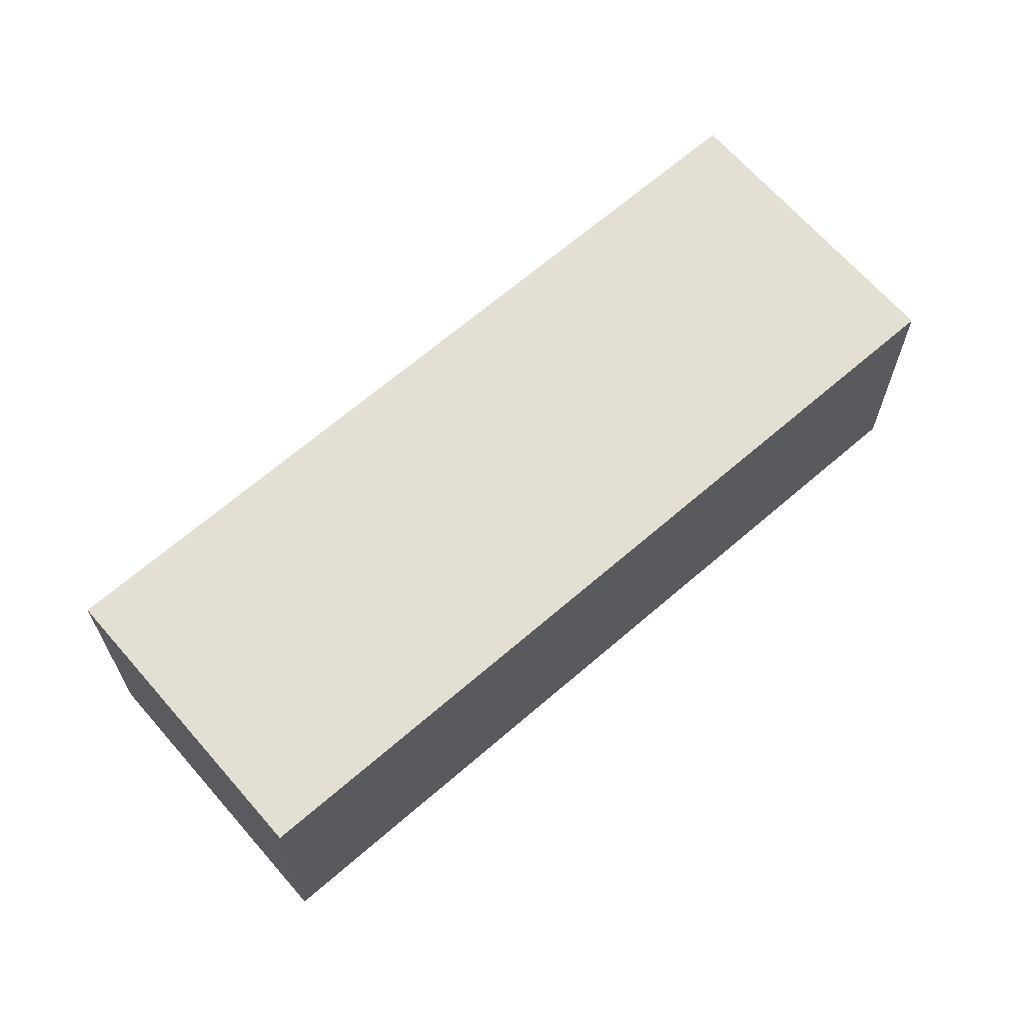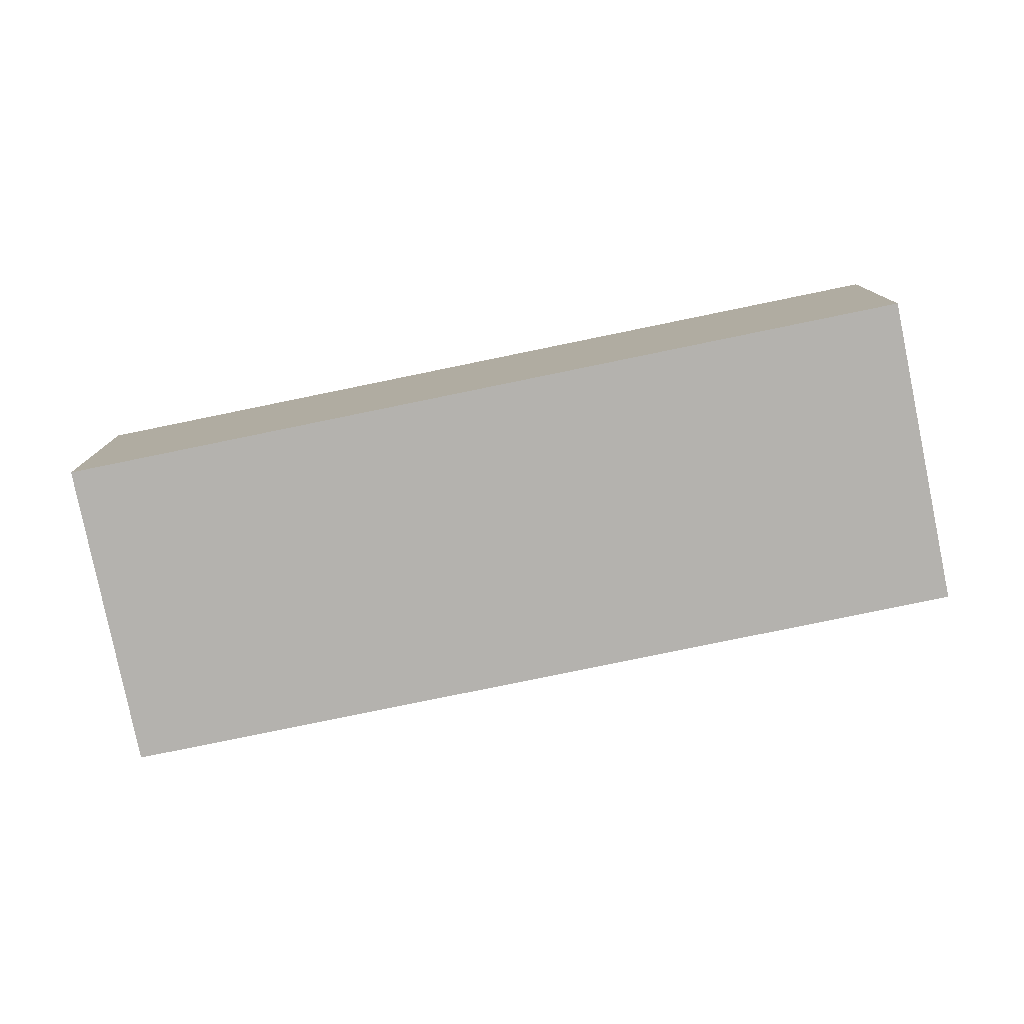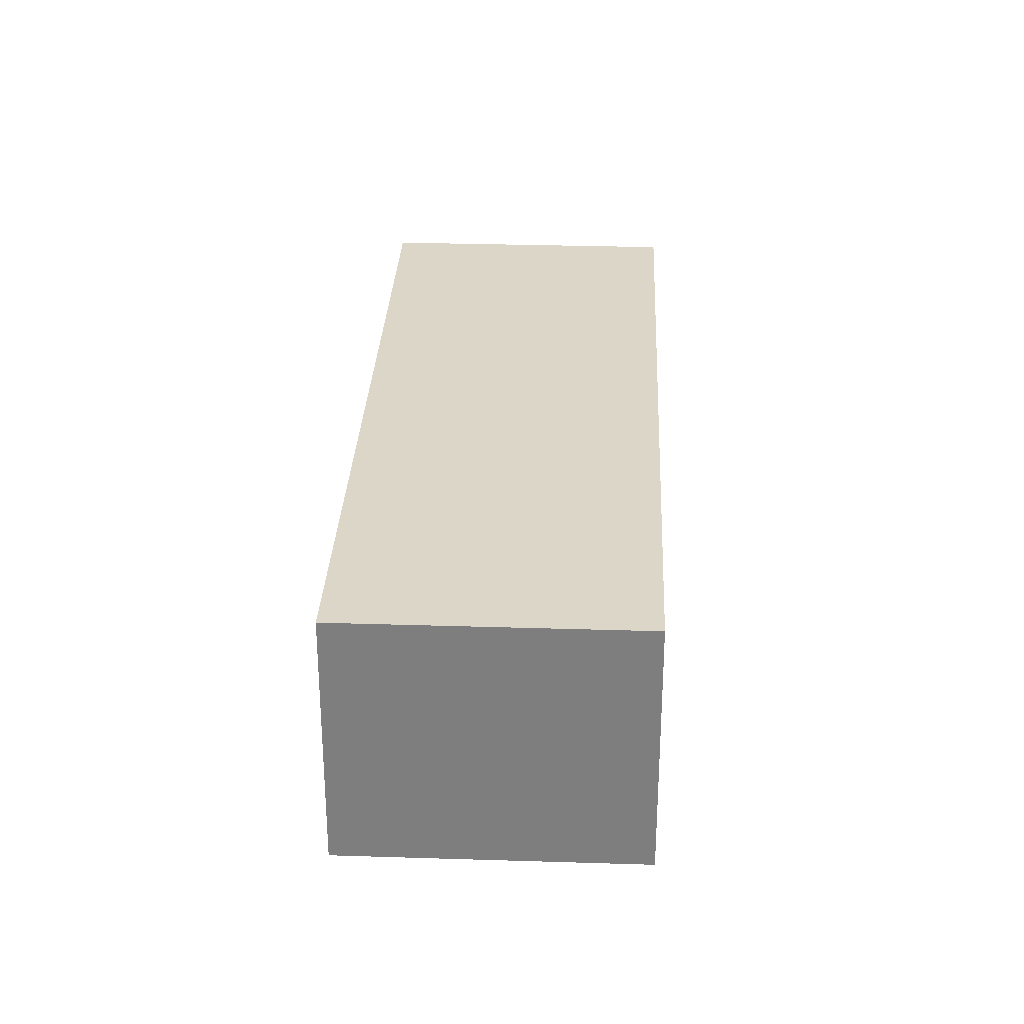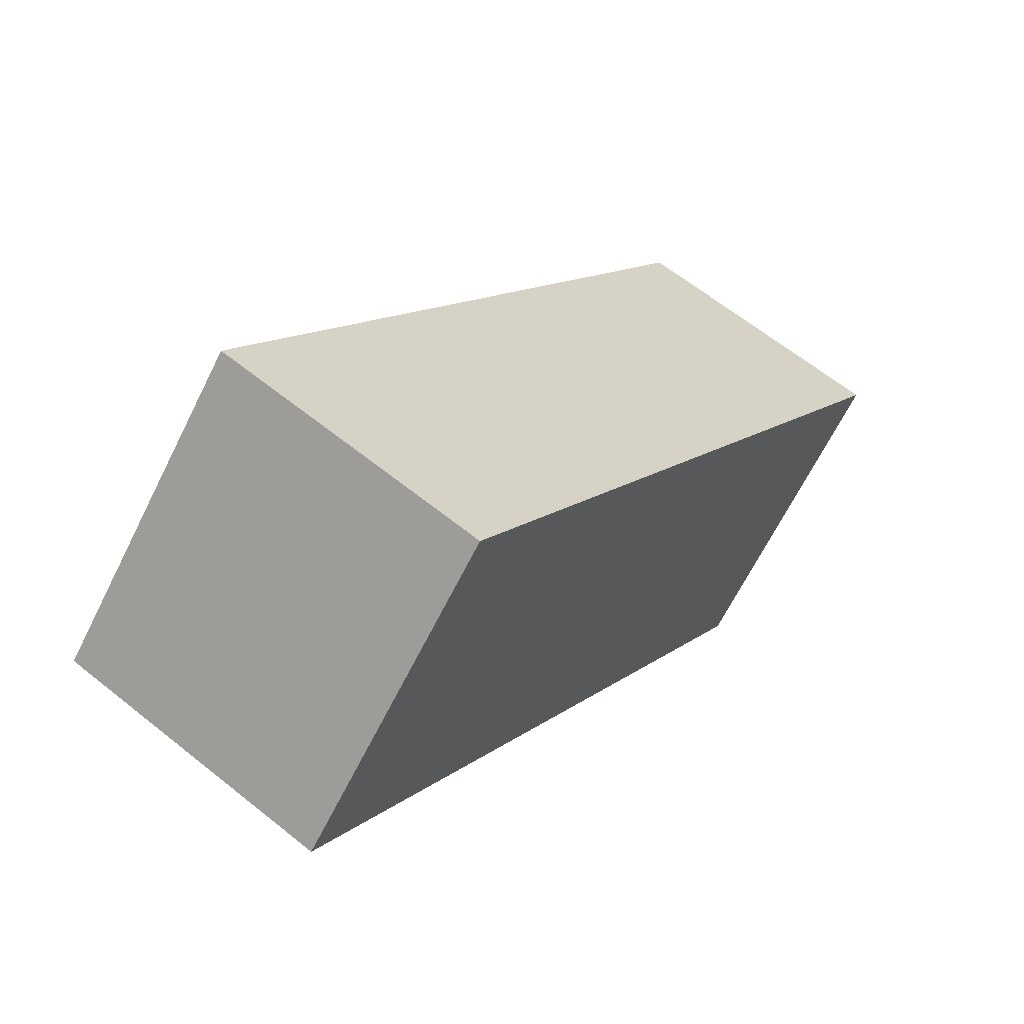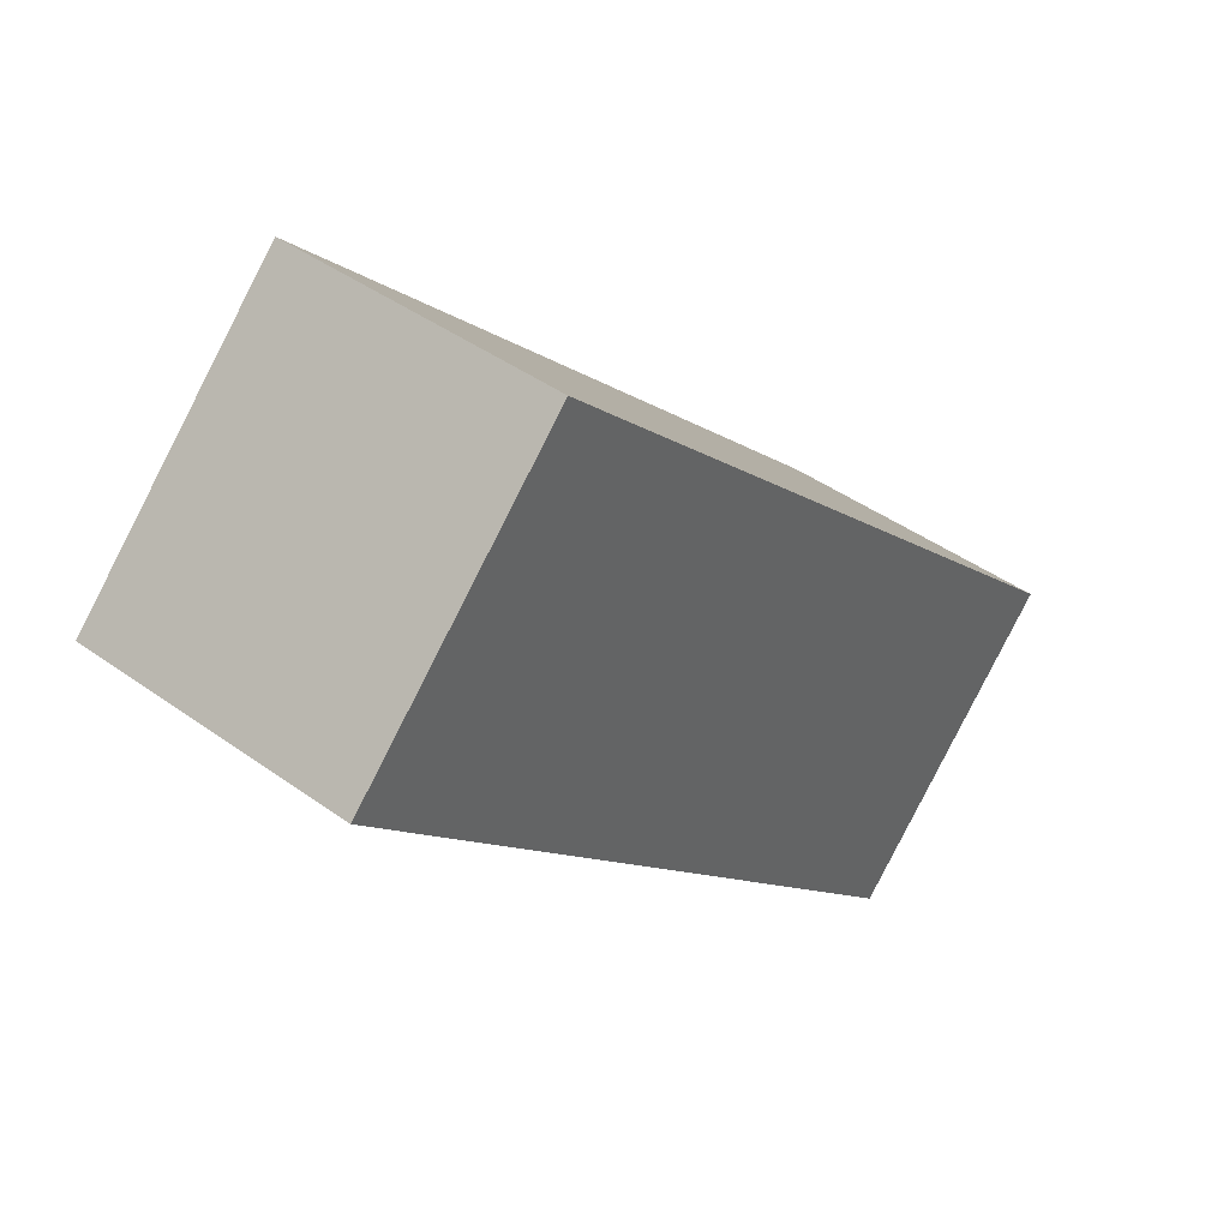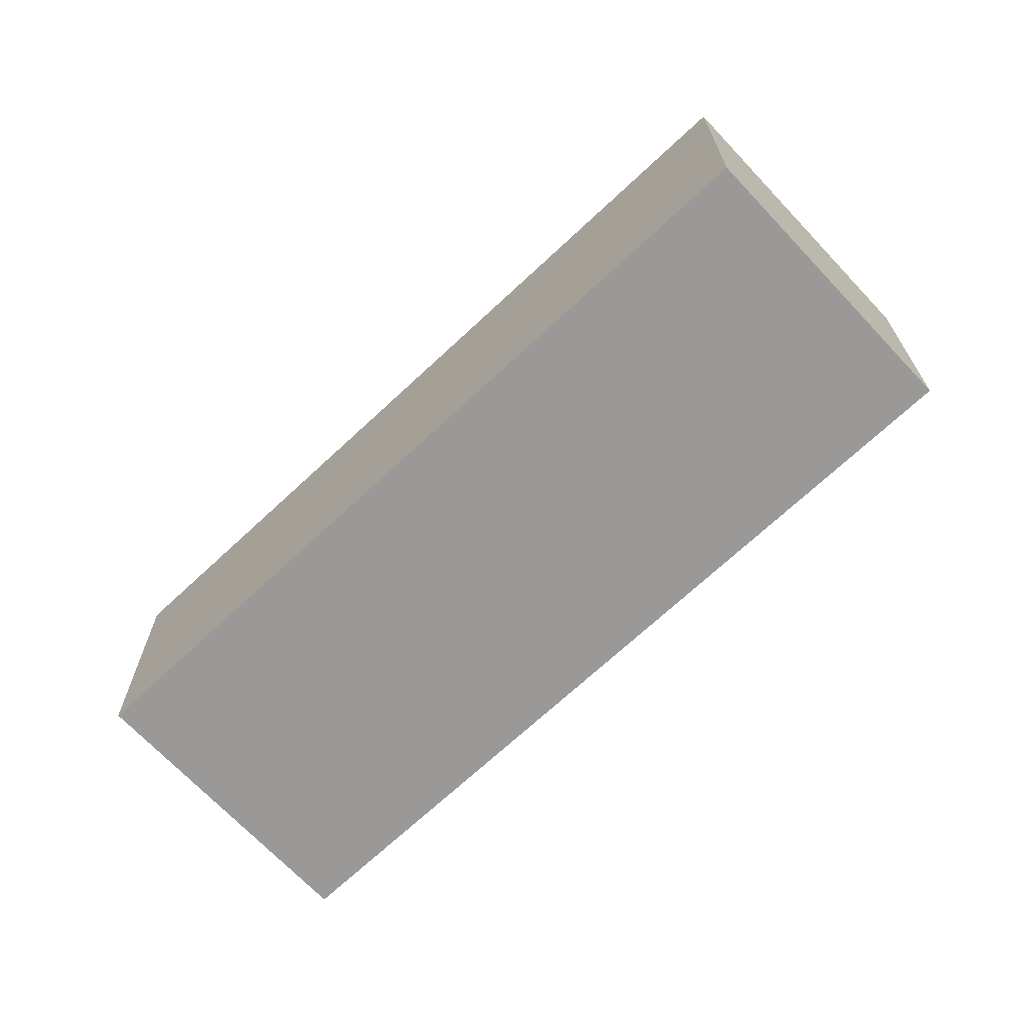
<metadata>
{"format":"obj","ext":"obj","renderer":"f3d","projection":"perspective","resolution":1024,"background":"white","views":[{"elev":66.5,"azim":94.7,"up":"+Y"},{"elev":-79.7,"azim":-32.7,"up":"+Y"},{"elev":30.2,"azim":48.3,"up":"+Y"},{"elev":62.6,"azim":129.3,"up":"+Z"},{"elev":43.0,"azim":130.6,"up":"+Z"},{"elev":-68.9,"azim":178.9,"up":"+Y"}]}
</metadata>
<code>
v  0 1.883 1.153e-16
v  5.928 1.883 2.701
v  1.543 1.883 -1.581
v  4.385 1.883 4.282
v  5.928 -1.654e-16 2.701
v  1.543 9.681e-17 -1.581
v  0 0 0
v  4.385 -2.622e-16 4.282
g defaultobject
f 1 2 3
f 2 1 4
f 5 3 2
f 3 5 6
f 6 1 3
f 1 6 7
f 7 4 1
f 4 7 8
f 8 2 4
f 2 8 5
f 5 7 6
f 7 5 8

</code>
